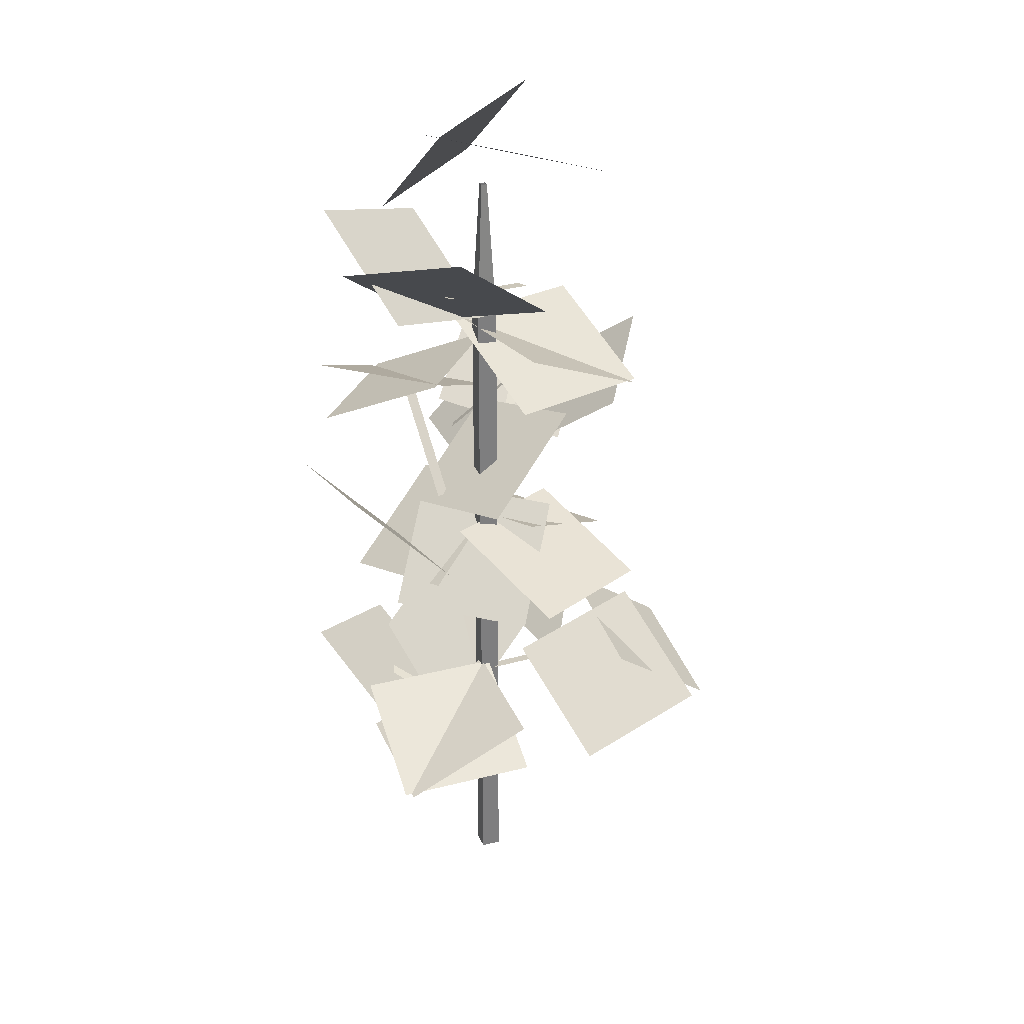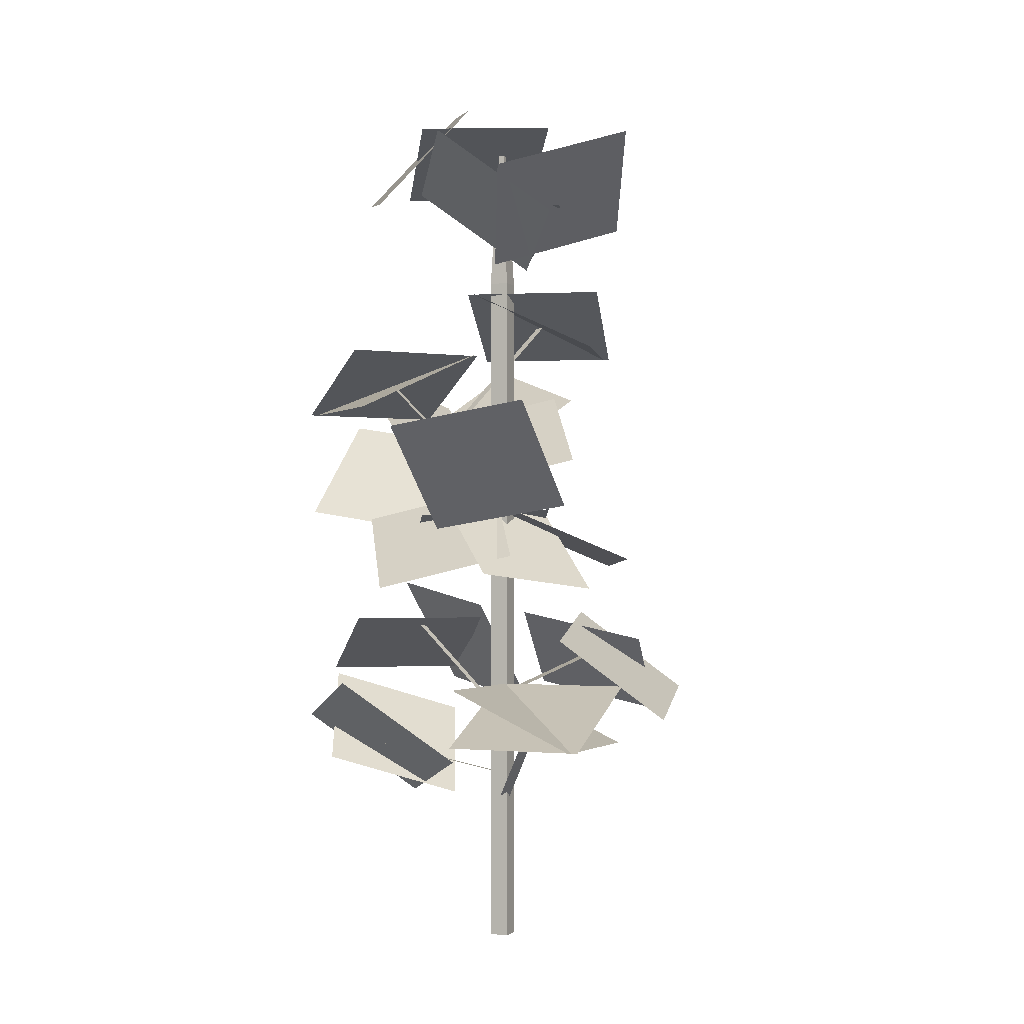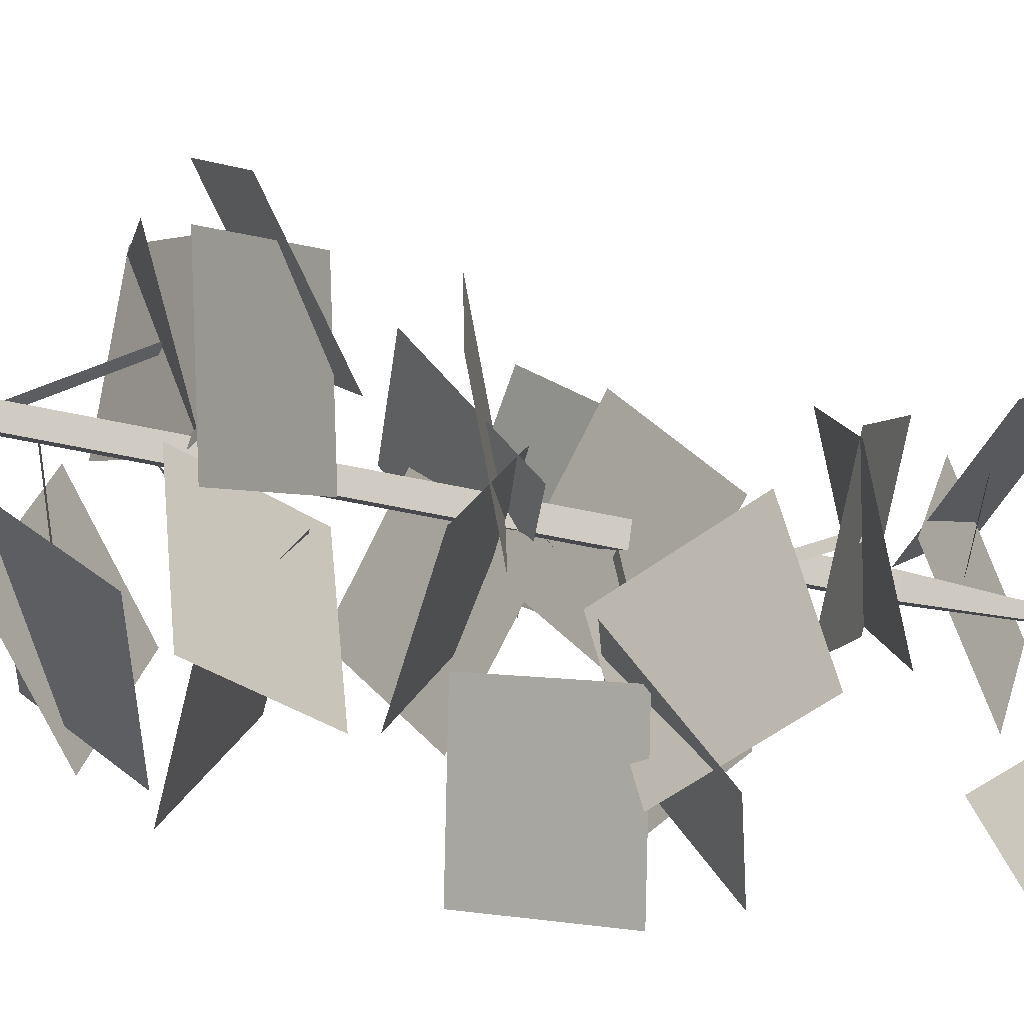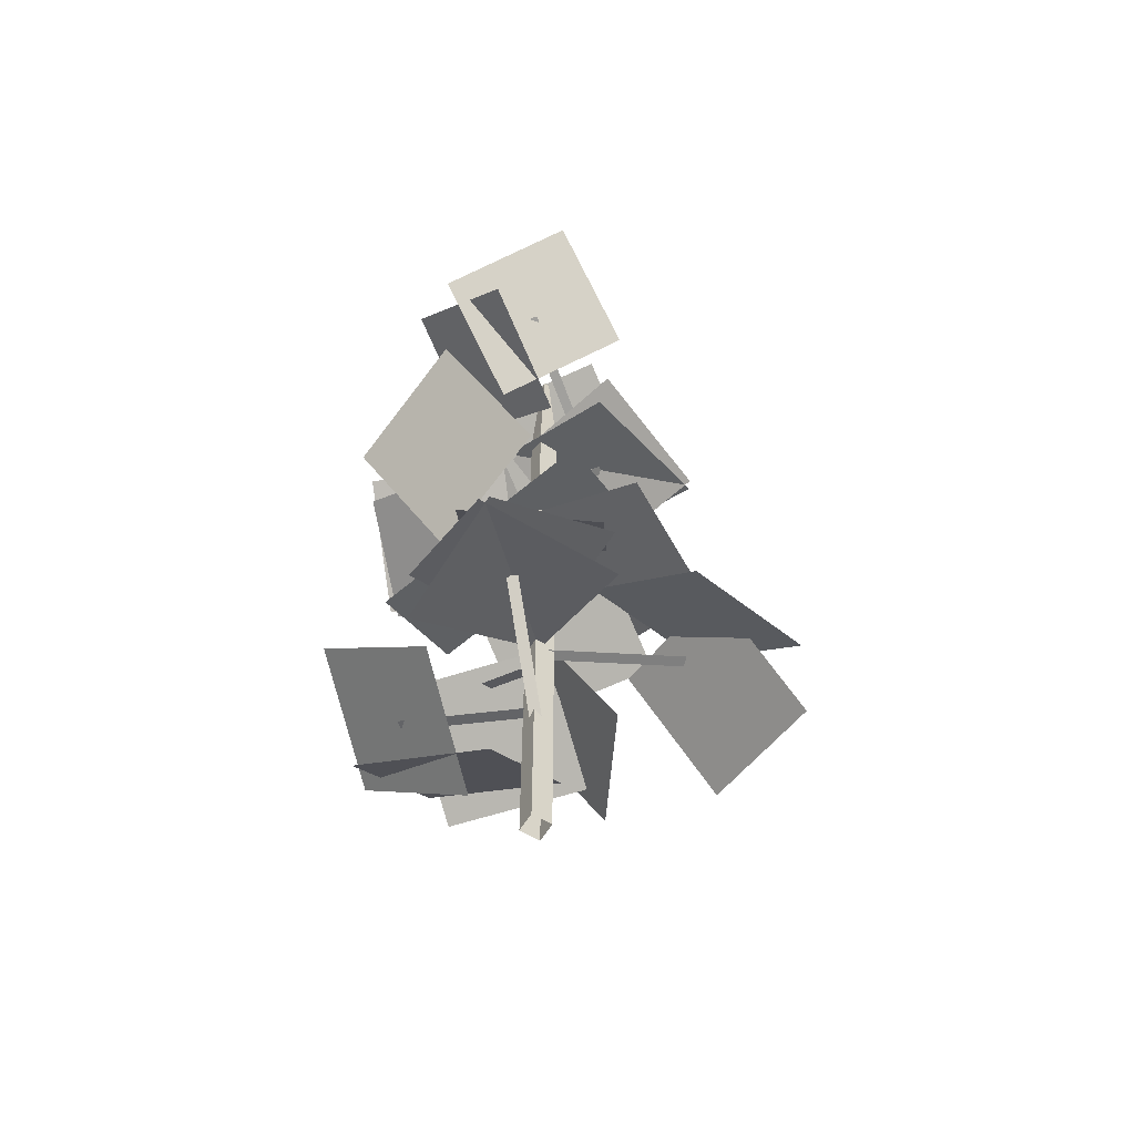
<metadata>
{"format":"obj","ext":"obj","renderer":"f3d","projection":"perspective","resolution":1024,"background":"white","views":[{"elev":30.9,"azim":24.9,"up":"+Y"},{"elev":-1.7,"azim":-21.4,"up":"+Y"},{"elev":-51.3,"azim":76.4,"up":"+Z"},{"elev":-60.4,"azim":13.4,"up":"+Y"}]}
</metadata>
<code>
v 2.696 5.974 2.696
v -2.696 7.665 2.961
v -0.1325 5.974 5.525
v -2.696 5.974 2.696
v 2.696 7.665 2.961
v -0.1325 7.665 0.133
v 1.67 13.28 -1.159
v -1.67 11.04 2.817
v 2.159 10.58 1.753
v 0.1504 7.974 -4.802
v -4.15 9.665 -1.54
v -0.1656 9.665 -1.191
v 1.645 6.894 -1.912
v -1.645 10.75 -4.43
v -0.4601 10.06 -0.6717
v 0.7966 12.84 -2.671
v 3.203 11.48 2.264
v 4.312 11.28 -1.574
v -0.5861 11.57 2.175
v -3.414 12.75 -2.582
v -4.183 10.61 0.7121
v 3.603 7.368 -5.383
v 4.675 8.953 -0.05945
v 6.456 6.539 -2.705
v 3.752 9.782 -2.54
v 4.525 6.539 2.03
v 6.667 7.368 -1.245
v -5.364 6.684 -2.576
v -2.358 5.499 2.067
v -5.488 7.851 1.248
v -0.2684 6.684 -3.55
v -5.156 5.499 -0.9597
v -4.067 7.851 -4.007
v 2.21 16.61 -1.119
v -2.157 13.51 0.7121
v 1.44 14.47 2.175
v -2.696 5.974 2.696
v 2.696 7.665 2.961
v 0.1325 5.974 5.525
v 1.67 13.28 -1.159
v -1.67 11.04 2.817
v -2.159 13.74 -0.09485
v -0.1656 9.665 -1.191
v -3.834 7.974 -5.151
v 0.1504 7.974 -4.802
v -2.353 12.84 -0.7896
v 2.353 11.48 -3.617
v 1.567 13.04 -0.02018
v -0.5861 11.57 2.175
v -3.414 12.75 -2.582
v 0.1833 13.71 -1.119
v 3.603 7.368 -5.383
v 4.675 8.953 -0.05945
v 1.821 9.782 -2.737
v 6.667 7.368 -1.245
v 1.611 8.953 0.7351
v 3.752 9.782 -2.54
v -5.364 6.684 -2.576
v -2.358 5.499 2.067
v -2.234 4.333 -1.757
v -0.2684 6.684 -3.55
v -5.156 5.499 -0.9597
v -1.357 4.333 -0.5028
v 1.44 14.47 2.175
v -1.388 15.65 -2.582
v 2.21 16.61 -1.119
v 0.1325 7.665 0.133
v -3.834 7.974 -5.151
v 0.4601 7.578 -5.67
v -0.3116 13.04 1.167
v 1.611 8.953 0.7351
v -1.388 15.65 -2.582
v -4.15 9.665 -1.54
v -2.353 12.84 -0.7896
v -1.567 11.28 -4.387
v 2.353 11.48 -3.617
v 4.525 6.539 2.03
v -2.157 13.51 0.7121
v -4.852 15.97 1.156
v -1.24 17.66 0.8403
v -1.589 17.66 -3.144
v -1.386 15.97 -2.974
v -5.055 17.66 0.9859
v -5.371 15.97 -2.626
v -1.386 15.97 -2.974
v -5.055 17.66 0.9859
v -1.07 17.66 0.6373
v -5.201 15.97 -2.829
v 0.6145 16.68 -6.689
v -2.72 15.5 -2.276
v -3.021 17.85 -5.498
v 3.272 16.68 -2.233
v -0.8332 15.5 -5.94
v 2.402 17.85 -5.959
v 0.6145 16.68 -6.689
v -2.72 15.5 -2.276
v 0.9158 14.33 -3.467
v 3.272 16.68 -2.233
v -0.8332 15.5 -5.94
v 0.03677 14.33 -2.214
v 1.645 6.894 -1.912
v -0.4601 10.06 -0.6717
v -1.645 10.75 -4.43
v 0.7966 12.84 -2.671
v 4.312 11.28 -1.574
v 3.203 11.48 2.264
v -2.696 5.974 2.696
v -0.1325 7.665 0.133
v 2.696 7.665 2.961
v 2.696 5.974 2.696
v -0.1325 5.974 5.525
v -2.696 7.665 2.961
v -0.5861 11.57 2.175
v -4.183 10.61 0.7121
v -3.414 12.75 -2.582
v 3.603 7.368 -5.383
v 6.456 6.539 -2.705
v 4.675 8.953 -0.05945
v 0.1504 7.974 -4.802
v -0.1656 9.665 -1.191
v -4.15 9.665 -1.54
v 1.67 13.28 -1.159
v 2.159 10.58 1.753
v -1.67 11.04 2.817
v -1.965 22.68 4.71
v 2.922 21.5 2.12
v 1.834 23.85 5.167
v -2.491 22.68 -0.4511
v -0.3363 21.5 4.643
v -3.277 23.85 3.293
v -1.965 22.68 4.71
v 2.922 21.5 2.12
v -0.8764 20.33 1.663
v -2.491 22.68 -0.4511
v -0.3363 21.5 4.643
v 0.4499 20.33 0.8989
v 0.7702 17.97 -3.383
v -1.042 19.66 -0.2433
v 2.422 19.66 1.757
v 2.166 17.97 1.825
v 1.026 19.66 -3.451
v 4.166 17.97 -1.639
v 2.166 17.97 1.825
v 1.026 19.66 -3.451
v -0.9738 19.66 0.01265
v 4.234 17.97 -1.383
v -2.353 24.84 -0.7896
v 2.353 23.48 -3.617
v 1.567 25.04 -0.02018
v -2.353 24.84 -0.7896
v -1.567 23.28 -4.387
v 2.353 23.48 -3.617
v -1.197 25.29 0.2641
v -2.803 23.04 -4.671
v -0.2779 25.94 -3.574
v -3.722 22.38 -0.833
v 0.5759 15.29 -4.443
v -4.576 13.04 -5.072
v -2.514 15.94 -6.898
v 0.5759 15.29 -4.443
v -1.486 12.38 -2.618
v -4.576 13.04 -5.072
v -4.576 15.29 2.928
v 0.5759 13.04 3.557
v -1.486 15.94 5.382
v -4.576 15.29 2.928
v -2.514 12.38 1.102
v 0.5759 13.04 3.557
v 3.752 9.782 -2.54
v 6.667 7.368 -1.245
v 4.525 6.539 2.03
v -5.364 6.684 -2.576
v -5.488 7.851 1.248
v -2.358 5.499 2.067
v -0.2684 6.684 -3.55
v -4.067 7.851 -4.007
v -5.156 5.499 -0.9597
v 2.21 16.61 -1.119
v 1.44 14.47 2.175
v -2.157 13.51 0.7121
v -2.696 5.974 2.696
v 0.1325 5.974 5.525
v 2.696 7.665 2.961
v 1.67 13.28 -1.159
v -2.159 13.74 -0.09485
v -1.67 11.04 2.817
v -0.1656 9.665 -1.191
v 0.1504 7.974 -4.802
v -3.834 7.974 -5.151
v -2.353 12.84 -0.7896
v 1.567 13.04 -0.02018
v 2.353 11.48 -3.617
v -0.5861 11.57 2.175
v 0.1833 13.71 -1.119
v -3.414 12.75 -2.582
v 3.603 7.368 -5.383
v 1.821 9.782 -2.737
v 4.675 8.953 -0.05945
v 6.667 7.368 -1.245
v 3.752 9.782 -2.54
v 1.611 8.953 0.7351
v -5.364 6.684 -2.576
v -2.234 4.333 -1.757
v -2.358 5.499 2.067
v -0.2684 6.684 -3.55
v -1.357 4.333 -0.5028
v -5.156 5.499 -0.9597
v 1.44 14.47 2.175
v 2.21 16.61 -1.119
v -1.388 15.65 -2.582
v 0.1325 7.665 0.133
v -3.834 7.974 -5.151
v 0.4601 7.578 -5.67
v -0.3116 13.04 1.167
v 1.611 8.953 0.7351
v -1.388 15.65 -2.582
v -4.15 9.665 -1.54
v -2.353 12.84 -0.7896
v 2.353 11.48 -3.617
v -1.567 11.28 -4.387
v 4.525 6.539 2.03
v -2.157 13.51 0.7121
v -4.852 15.97 1.156
v -1.589 17.66 -3.144
v -1.24 17.66 0.8403
v -1.386 15.97 -2.974
v -5.371 15.97 -2.626
v -5.055 17.66 0.9859
v -1.386 15.97 -2.974
v -1.07 17.66 0.6373
v -5.055 17.66 0.9859
v -5.201 15.97 -2.829
v 0.6145 16.68 -6.689
v -3.021 17.85 -5.498
v -2.72 15.5 -2.276
v 3.272 16.68 -2.233
v 2.402 17.85 -5.959
v -0.8332 15.5 -5.94
v 0.6145 16.68 -6.689
v 0.9158 14.33 -3.467
v -2.72 15.5 -2.276
v 3.272 16.68 -2.233
v 0.03677 14.33 -2.214
v -0.8332 15.5 -5.94
v -1.965 22.68 4.71
v 1.834 23.85 5.167
v 2.922 21.5 2.12
v -2.491 22.68 -0.4511
v -3.277 23.85 3.293
v -0.3363 21.5 4.643
v -1.965 22.68 4.71
v -0.8764 20.33 1.663
v 2.922 21.5 2.12
v -2.491 22.68 -0.4511
v 0.4499 20.33 0.8989
v -0.3363 21.5 4.643
v 0.7702 17.97 -3.383
v 2.422 19.66 1.757
v -1.042 19.66 -0.2433
v 2.166 17.97 1.825
v 4.166 17.97 -1.639
v 1.026 19.66 -3.451
v 2.166 17.97 1.825
v -0.9738 19.66 0.01265
v 1.026 19.66 -3.451
v 4.234 17.97 -1.383
v -2.353 24.84 -0.7896
v 1.567 25.04 -0.02018
v 2.353 23.48 -3.617
v -2.353 24.84 -0.7896
v 2.353 23.48 -3.617
v -1.567 23.28 -4.387
v -1.197 25.29 0.2641
v -0.2779 25.94 -3.574
v -2.803 23.04 -4.671
v -3.722 22.38 -0.833
v 0.5759 15.29 -4.443
v -2.514 15.94 -6.898
v -4.576 13.04 -5.072
v 0.5759 15.29 -4.443
v -4.576 13.04 -5.072
v -1.486 12.38 -2.618
v -4.576 15.29 2.928
v -1.486 15.94 5.382
v 0.5759 13.04 3.557
v -4.576 15.29 2.928
v 0.5759 13.04 3.557
v -2.514 12.38 1.102
v -0.002196 -0 0.3808
v -0.002194 4 0.3808
v -0.384 4 -0.001058
v -0.384 0 -0.001058
v 0.1593 6.586 0.07159
v -2.057 9.414 -1.712
v -0.05702 6.586 0.288
v -0.153 3.991 0.000516
v 0.153 6.82 2.829
v 0.153 3.991 0.000516
v -0.153 6.82 2.829
v 0.1262 4.892 -0.2364
v -3.751 5.919 -0.178
v 0.1031 4.878 0.06848
v -3.728 5.932 -0.4829
v 0.1634 7.384 0.1648
v 3.492 8.411 -1.824
v 0.03098 7.371 -0.1107
v 3.625 8.425 -1.549
v 0.1593 6.586 0.07159
v -2.057 9.414 -1.712
v -1.841 9.414 -1.928
v -0.9554 13.99 0.7068
v -3.122 16.82 -1.111
v -3.319 16.82 -0.8769
v -1.152 13.99 0.9412
v 0.3924 0 -0.01379
v 0.01053 4 -0.3956
v 0.3924 4 -0.01379
v 0.01053 0 -0.3956
v -0.002196 -0 0.3808
v 0.3924 4 -0.01379
v -0.002194 4 0.3808
v 0.3924 0 -0.01379
v -0.384 0 -0.001058
v -0.384 4 -0.001058
v 0.01053 4 -0.3956
v 0.01053 0 -0.3956
v 0.2936 14.89 -0.7292
v -1.087 15.92 -4.353
v -0.000752 14.88 -0.6467
v -0.793 15.93 -4.435
v 0.8446 20.89 -0.5554
v 0.5648 21.92 3.312
v 1.146 20.88 -0.5058
v 0.2631 21.93 3.263
v -1.096 15.99 0.06675
v 1.636 18.82 -0.6653
v 1.556 18.82 -0.9609
v -1.176 15.99 -0.2288
v 0.1593 6.586 0.07159
v -0.05702 6.586 0.288
v -2.057 9.414 -1.712
v -0.153 3.991 0.000516
v 0.153 3.991 0.000516
v 0.153 6.82 2.829
v -0.153 6.82 2.829
v 0.1262 4.892 -0.2364
v 0.1031 4.878 0.06848
v -3.751 5.919 -0.178
v -3.728 5.932 -0.4829
v 0.1634 7.384 0.1648
v 0.03098 7.371 -0.1107
v 3.492 8.411 -1.824
v 3.625 8.425 -1.549
v 0.1593 6.586 0.07159
v -1.841 9.414 -1.928
v -2.057 9.414 -1.712
v -0.9554 13.99 0.7068
v -3.319 16.82 -0.8769
v -3.122 16.82 -1.111
v -1.152 13.99 0.9412
v 0.2936 14.89 -0.7292
v -0.000752 14.88 -0.6467
v -1.087 15.92 -4.353
v -0.793 15.93 -4.435
v 0.8446 20.89 -0.5554
v 1.146 20.88 -0.5058
v 0.5648 21.92 3.312
v 0.2631 21.93 3.263
v -1.096 15.99 0.06675
v 1.556 18.82 -0.9609
v 1.636 18.82 -0.6653
v -1.176 15.99 -0.2288
v -0.002196 4 0.3808
v -0.002194 8 0.3808
v -0.384 8 -0.001058
v -0.384 4 -0.001058
v 0.3924 4 -0.01379
v 0.01053 8 -0.3956
v 0.3924 8 -0.01379
v 0.01053 4 -0.3956
v -0.002196 4 0.3808
v 0.3924 8 -0.01379
v -0.002194 8 0.3808
v 0.3924 4 -0.01379
v -0.384 4 -0.001058
v -0.384 8 -0.001058
v 0.01053 8 -0.3956
v 0.01053 4 -0.3956
v -0.002196 8 0.3808
v -0.002194 12 0.3808
v -0.384 12 -0.001058
v -0.384 8 -0.001058
v 0.3924 8 -0.01379
v 0.01053 12 -0.3956
v 0.3924 12 -0.01379
v 0.01053 8 -0.3956
v -0.002196 8 0.3808
v 0.3924 12 -0.01379
v -0.002194 12 0.3808
v 0.3924 8 -0.01379
v -0.384 8 -0.001058
v -0.384 12 -0.001058
v 0.01053 12 -0.3956
v 0.01053 8 -0.3956
v -0.002196 12 0.3808
v -0.002194 16 0.3808
v -0.384 16 -0.001058
v -0.384 12 -0.001058
v 0.3924 12 -0.01379
v 0.01053 16 -0.3956
v 0.3924 16 -0.01379
v 0.01053 12 -0.3956
v -0.002196 12 0.3808
v 0.3924 16 -0.01379
v -0.002194 16 0.3808
v 0.3924 12 -0.01379
v -0.384 12 -0.001058
v -0.384 16 -0.001058
v 0.01053 16 -0.3956
v 0.01053 12 -0.3956
v -0.002196 16 0.3808
v -0.002194 20 0.3808
v -0.384 20 -0.001058
v -0.384 16 -0.001058
v 0.3924 16 -0.01379
v 0.01053 20 -0.3956
v 0.3924 20 -0.01379
v 0.01053 16 -0.3956
v -0.002196 16 0.3808
v 0.3924 20 -0.01379
v -0.002194 20 0.3808
v 0.3924 16 -0.01379
v -0.384 16 -0.001058
v -0.384 20 -0.001058
v 0.01053 20 -0.3956
v 0.01053 16 -0.3956
v -0.002196 20 0.3808
v 0.00226 24 0.109
v -0.1123 24 -0.005512
v -0.384 20 -0.001058
v 0.3924 20 -0.01379
v 0.006078 24 -0.1239
v 0.1206 24 -0.00933
v 0.01053 20 -0.3956
v -0.002196 20 0.3808
v 0.1206 24 -0.00933
v 0.00226 24 0.109
v 0.3924 20 -0.01379
v -0.384 20 -0.001058
v -0.1123 24 -0.005512
v 0.006078 24 -0.1239
v 0.01053 20 -0.3956
f 1 2 3
f 4 5 6
f 7 8 9
f 10 11 12
f 13 14 15
f 16 17 18
f 19 20 21
f 22 23 24
f 25 26 27
f 28 29 30
f 31 32 33
f 34 35 36
f 37 38 39
f 40 41 42
f 43 44 45
f 46 47 48
f 49 50 51
f 52 53 54
f 55 56 57
f 58 59 60
f 61 62 63
f 64 65 66
f 1 67 2
f 10 68 11
f 13 69 14
f 16 70 17
f 25 71 26
f 34 72 35
f 43 73 44
f 74 75 76
f 55 77 56
f 64 78 65
f 79 80 81
f 82 83 84
f 85 86 87
f 79 81 88
f 89 90 91
f 92 93 94
f 95 96 97
f 98 99 100
f 101 102 103
f 104 105 106
f 107 108 109
f 110 111 112
f 113 114 115
f 116 117 118
f 119 120 121
f 122 123 124
f 125 126 127
f 128 129 130
f 131 132 133
f 134 135 136
f 137 138 139
f 140 141 142
f 143 144 145
f 137 139 146
f 147 148 149
f 150 151 152
f 153 154 155
f 153 156 154
f 157 158 159
f 160 161 162
f 163 164 165
f 166 167 168
f 169 170 171
f 172 173 174
f 175 176 177
f 178 179 180
f 181 182 183
f 184 185 186
f 187 188 189
f 190 191 192
f 193 194 195
f 196 197 198
f 199 200 201
f 202 203 204
f 205 206 207
f 208 209 210
f 110 112 211
f 119 121 212
f 101 103 213
f 104 106 214
f 169 171 215
f 178 180 216
f 187 189 217
f 218 219 220
f 199 201 221
f 208 210 222
f 223 224 225
f 226 227 228
f 229 230 231
f 223 232 224
f 233 234 235
f 236 237 238
f 239 240 241
f 242 243 244
f 245 246 247
f 248 249 250
f 251 252 253
f 254 255 256
f 257 258 259
f 260 261 262
f 263 264 265
f 257 266 258
f 267 268 269
f 270 271 272
f 273 274 275
f 273 275 276
f 277 278 279
f 280 281 282
f 283 284 285
f 286 287 288
f 289 290 291
f 289 291 292
f 293 294 295
f 296 297 298
f 296 299 297
f 300 301 302
f 300 303 301
f 304 305 306
f 304 307 305
f 308 309 310
f 311 312 313
f 311 313 314
f 315 316 317
f 315 318 316
f 319 320 321
f 319 322 320
f 323 324 325
f 323 325 326
f 327 328 329
f 327 330 328
f 331 332 333
f 331 334 332
f 335 336 337
f 335 337 338
f 339 340 341
f 342 343 344
f 342 344 345
f 346 347 348
f 346 348 349
f 350 351 352
f 350 352 353
f 354 355 356
f 357 358 359
f 357 360 358
f 361 362 363
f 361 363 364
f 365 366 367
f 365 367 368
f 369 370 371
f 369 372 370
f 373 374 375
f 373 375 376
f 377 378 379
f 377 380 378
f 381 382 383
f 381 384 382
f 385 386 387
f 385 387 388
f 389 390 391
f 389 391 392
f 393 394 395
f 393 396 394
f 397 398 399
f 397 400 398
f 401 402 403
f 401 403 404
f 405 406 407
f 405 407 408
f 409 410 411
f 409 412 410
f 413 414 415
f 413 416 414
f 417 418 419
f 417 419 420
f 421 422 423
f 421 423 424
f 425 426 427
f 425 428 426
f 429 430 431
f 429 432 430
f 433 434 435
f 433 435 436
f 437 438 439
f 437 439 440
f 441 442 443
f 441 444 442
f 445 446 447
f 445 448 446
f 449 450 451
f 449 451 452

</code>
